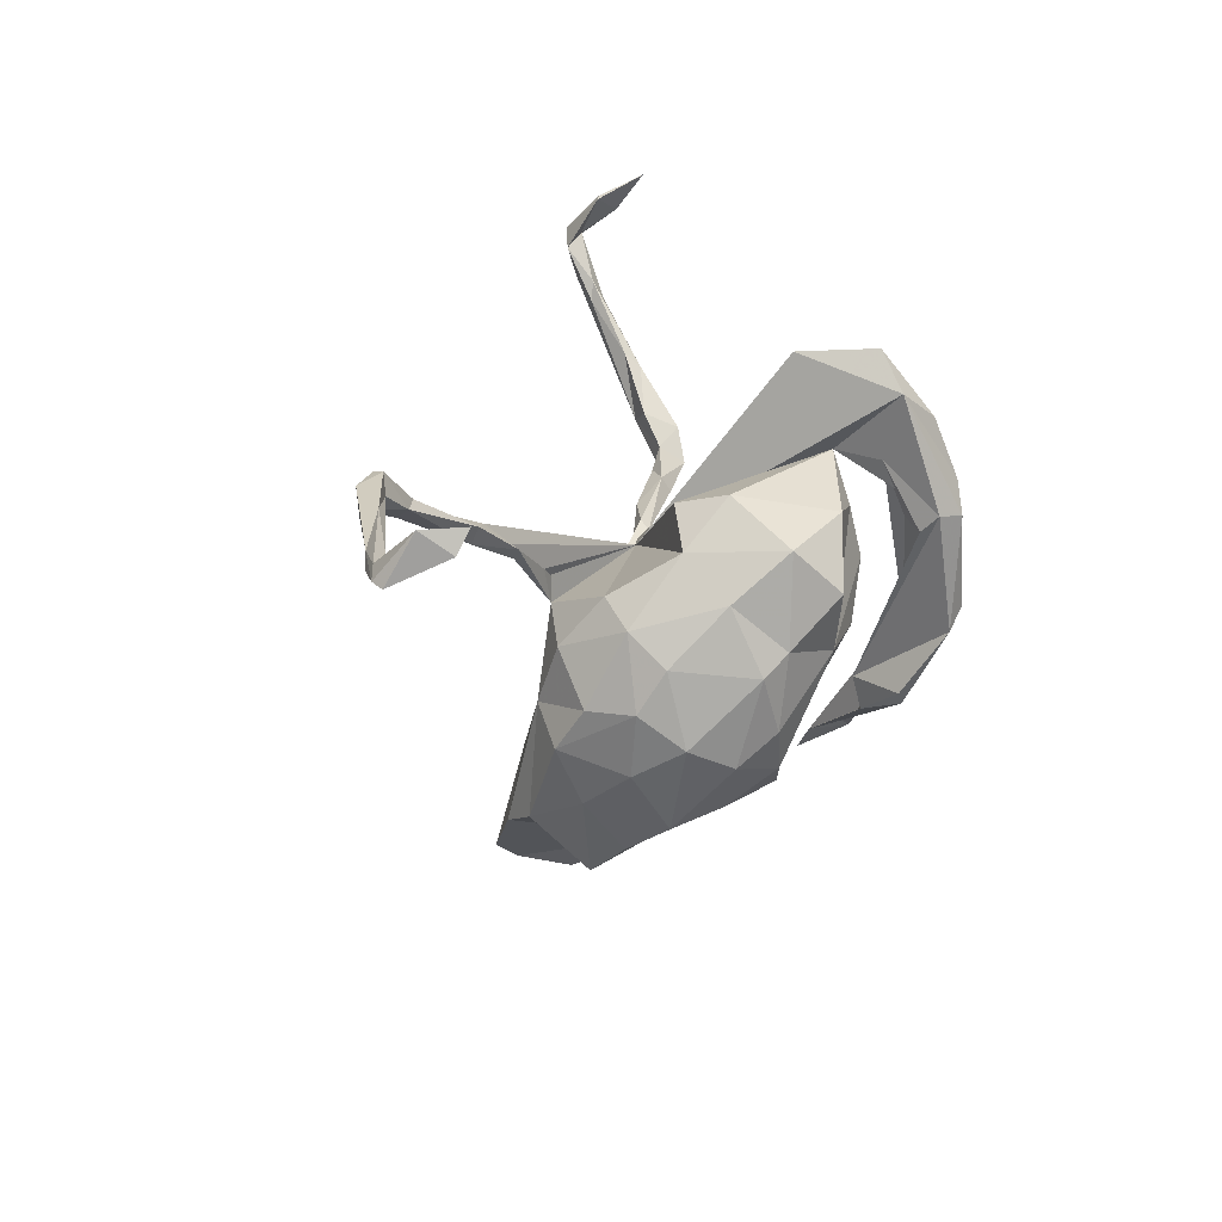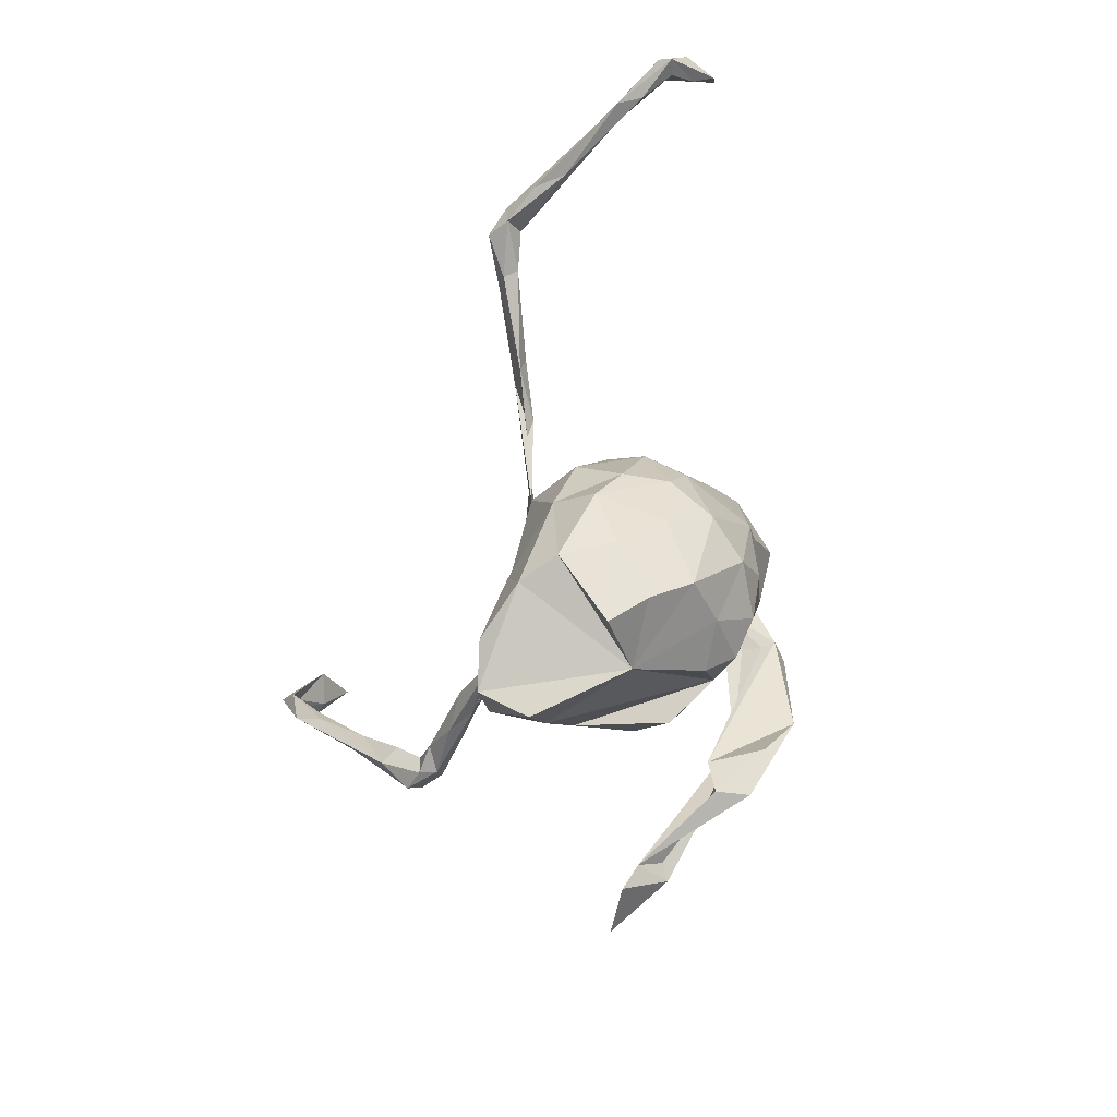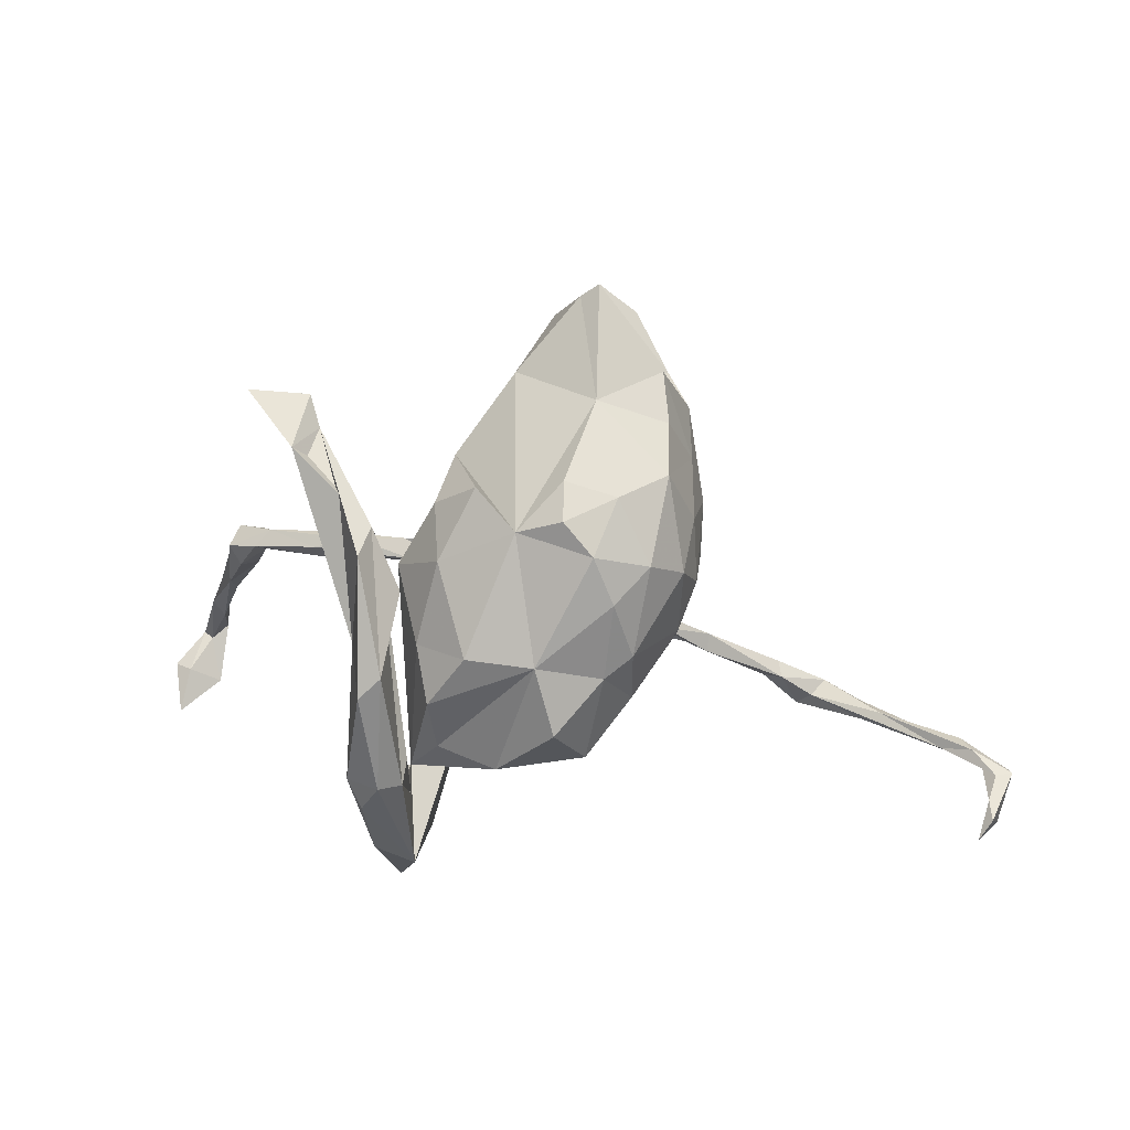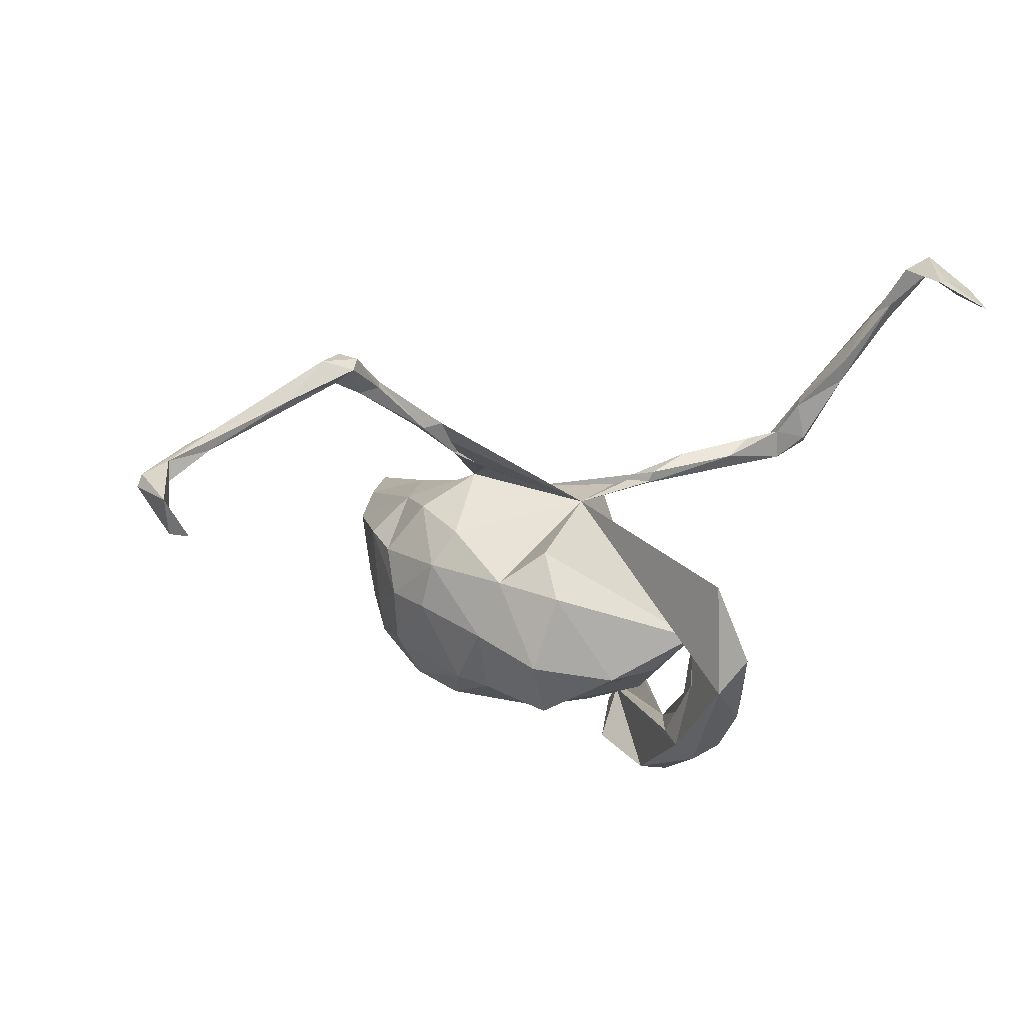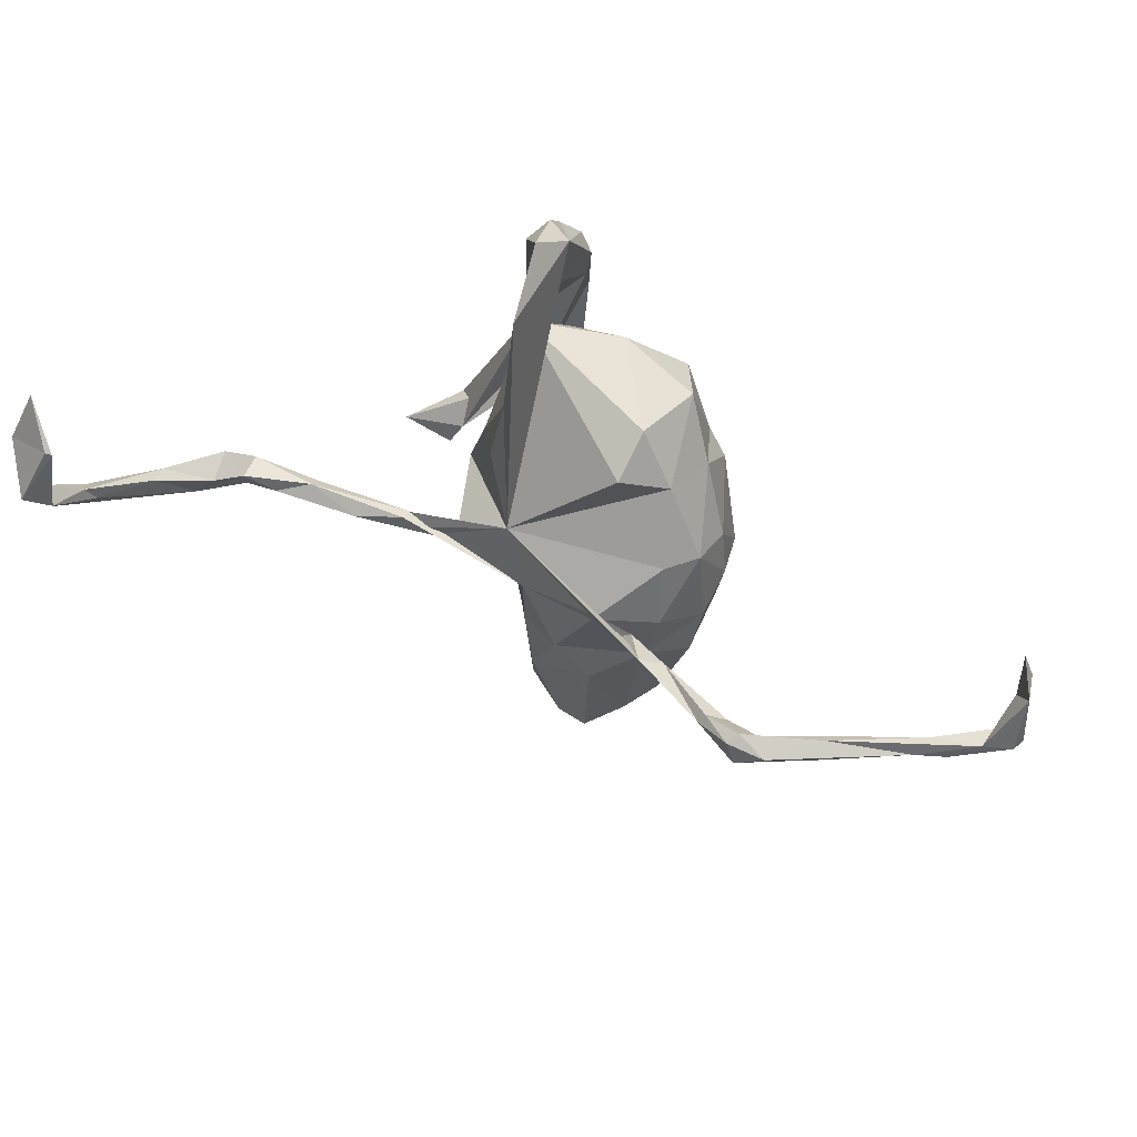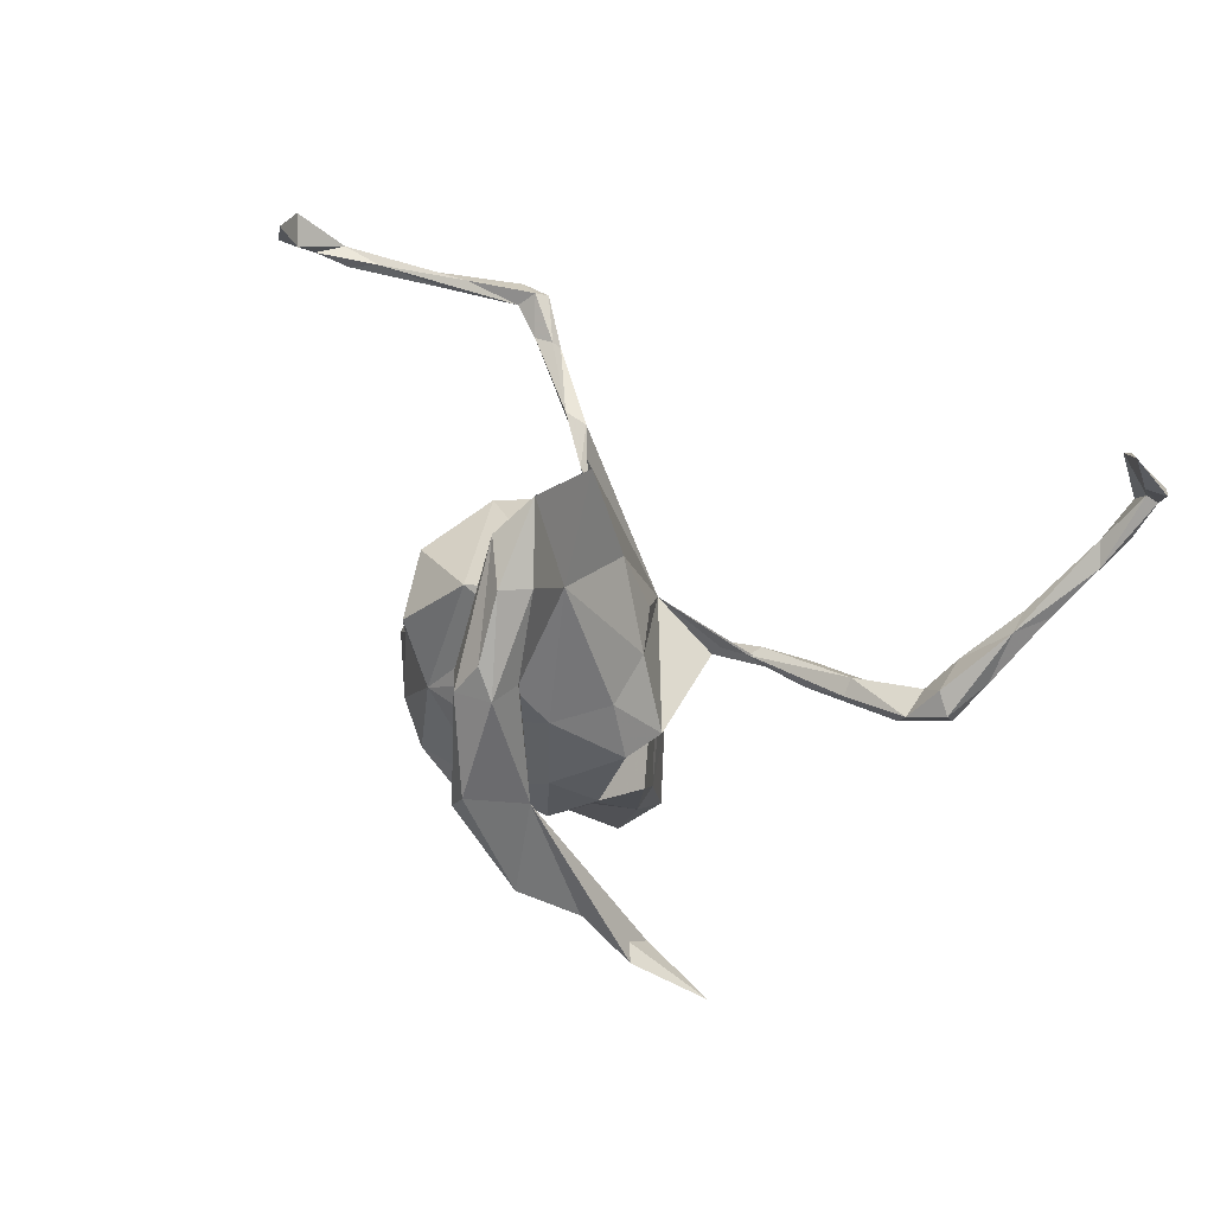
<metadata>
{"format":"obj","ext":"obj","renderer":"f3d","projection":"perspective","resolution":1024,"background":"white","views":[{"elev":26.5,"azim":118.2,"up":"+Y"},{"elev":-52.4,"azim":82.4,"up":"+Y"},{"elev":-63.2,"azim":1.9,"up":"+Z"},{"elev":-11.6,"azim":160.3,"up":"+Z"},{"elev":75.5,"azim":34.8,"up":"+Y"},{"elev":28.8,"azim":-125.0,"up":"+Y"}]}
</metadata>
<code>
v 0.7938 0.3806 0.04275
v 0.7993 0.3767 0.02392
v 0.7571 0.4183 -0.05217
v 0.7717 0.3777 0.01903
v 0.7725 0.4496 -0.008266
v 0.7552 0.4 -0.01972
v 0.7343 0.4495 -0.05969
v 0.7392 0.3539 0.0611
v 0.7248 0.3534 0.09868
v 0.6916 0.3659 0.08981
v 0.5997 0.3382 0.1625
v 0.7557 0.3833 0.06509
v 0.6843 0.3575 0.1239
v 0.571 0.339 0.2084
v 0.5712 0.3587 0.1782
v 0.515 0.3192 0.2455
v 0.5166 0.3539 0.2491
v 0.4395 0.2958 0.2191
v 0.4896 0.3338 0.2213
v 0.4597 0.3506 0.2591
v 0.4668 0.3573 0.2387
v 0.4821 0.325 0.2723
v 0.4354 0.2772 0.2416
v 0.4053 0.2844 0.2445
v 0.4088 0.2964 0.2314
v 0.3117 0.2256 0.1891
v 0.316 0.1981 0.1994
v 0.3016 -0.1024 0.07829
v 0.2832 -0.2395 0.1329
v 0.2833 -0.1924 0.04367
v 0.2945 -0.03243 0.03426
v 0.2623 -0.0759 -0.1113
v 0.2822 -0.1276 -0.03386
v 0.2844 -0.02539 -0.04292
v 0.2512 0.08443 -0.01107
v 0.2405 0.1661 0.1676
v 0.2542 0.04 -0.07503
v 0.2534 -0.2767 0.1877
v 0.2489 -0.06498 0.1363
v 0.2517 0.03384 0.1004
v 0.2415 -0.3321 0.05445
v 0.2759 0.2131 0.203
v 0.2472 -0.2738 -0.006975
v 0.2436 -0.2217 -0.07777
v 0.218 0.112 0.04304
v 0.1495 -0.4103 0.2326
v 0.2117 -0.1146 -0.1648
v 0.2066 -0.3604 0.2374
v 0.1799 0.1221 -0.1346
v 0.1199 -0.4206 0.154
v 0.1823 0.02122 -0.19
v 0.1641 0.05145 0.1602
v 0.1853 -0.1836 0.1968
v 0.03286 -0.02213 0.1632
v 0.1773 0.1106 0.1634
v 0.1394 -0.3116 0.002035
v 0.1628 0.1776 -0.05175
v 0.1559 -0.07244 -0.2038
v 0.1153 -0.1368 0.1931
v 0.1672 -0.2105 -0.1268
v 0.08656 0.2437 -0.08597
v 0.1384 0.04756 -0.2079
v 0.08849 -0.2373 -0.121
v 0.06183 0.1168 -0.2544
v 0.03716 0.01247 -0.2332
v 0.1067 0.1893 -0.1946
v 0.07904 -0.3706 0.2082
v 0.086 -0.195 -0.1717
v 0.08544 -0.2428 0.217
v 0.01548 -0.1703 -0.1503
v 0.1285 -0.1468 -0.1943
v 0.09672 0.218 -0.003881
v 0.04008 -0.1786 0.1737
v -0.02527 0.07484 0.1203
v -0.02901 0.1979 -0.2089
v 0.01685 -0.3139 0.1167
v -0.06636 0.003426 -0.216
v 0.009899 -0.2764 0.1405
v -0.04245 -0.2159 -0.08801
v -0.07911 -0.2043 0.05985
v -0.1152 0.2174 -0.004317
v -0.09551 -0.003034 0.1671
v -0.1164 0.1681 -0.1848
v -0.1698 -0.06764 -0.03882
v -0.1076 -0.1712 -0.04172
v -0.1582 0.3386 -0.2423
v -0.1083 0.1195 0.04546
v -0.141 0.01288 -0.1469
v -0.1265 0.08577 -0.2017
v -0.1032 -0.1133 -0.1237
v -0.1808 -0.1465 -0.1763
v -0.1894 -0.2049 -0.1881
v -0.1633 0.2303 -0.1345
v -0.1791 0.03989 0.1923
v -0.1418 0.3795 -0.0747
v -0.1611 0.1589 -0.3078
v -0.1489 0.07478 0.006199
v -0.154 0.1309 -0.2813
v -0.1795 0.004457 0.2004
v -0.1477 -0.1387 -0.2653
v -0.2665 -0.311 -0.06965
v -0.1693 -0.05002 0.02416
v -0.1687 0.02472 -0.05879
v -0.1713 0.1417 -0.2503
v -0.1586 0.2301 -0.2157
v -0.1783 -0.03238 -0.3289
v -0.2059 -0.1878 -0.2492
v -0.1955 0.1515 -0.3303
v -0.2129 -0.002239 -0.3333
v -0.1853 0.3908 -0.1936
v -0.1713 0.02857 0.1738
v -0.2297 0.1528 -0.2528
v -0.2273 0.2847 -0.2254
v -0.2136 0.2897 -0.2711
v -0.2232 0.1958 -0.309
v -0.2792 -0.3546 -0.04542
v -0.2425 0.1486 -0.3019
v -0.2255 -0.04021 -0.2348
v -0.2581 0.006923 0.2073
v -0.3028 -0.3052 -0.1238
v -0.3274 0.04742 0.2317
v -0.3316 0.02392 0.2171
v -0.2419 0.03291 0.2325
v -0.3071 0.008073 0.2427
v -0.4043 0.007535 0.2536
v -0.4207 0.01841 0.2834
v -0.3709 0.03533 0.271
v -0.3712 -0.3627 -0.03914
v -0.4206 0.05674 0.2834
v -0.4319 0.03153 0.2423
v -0.461 0.07735 0.3499
v -0.4416 0.1008 0.3236
v -0.463 0.07864 0.2713
v -0.462 0.01994 0.3005
v -0.4894 0.08033 0.3354
v -0.5012 0.1566 0.3617
v -0.4796 0.04438 0.2738
v -0.4933 0.1789 0.3878
v -0.5232 0.175 0.4062
v -0.5241 0.2466 0.4669
v -0.5539 0.2756 0.5127
v -0.5371 0.2796 0.4722
v -0.5424 0.3279 0.5235
v -0.5524 0.2454 0.4601
v -0.5722 0.3479 0.5126
v -0.5588 0.415 0.4741
v -0.568 0.4177 0.4776
v -0.5774 0.3497 0.5443
v -0.6274 0.4468 0.4243
v -0.5853 0.3395 0.522
v -0.6356 0.3812 0.4807
v -0.6095 0.3852 0.466
f 72 93 74
f 86 74 93
f 64 75 66
f 61 66 75
f 62 64 66
f 65 75 64
f 65 83 75
f 93 75 83
f 89 83 65
f 104 98 105
f 96 105 98
f 118 104 105
f 118 98 104
f 112 118 105
f 93 112 105
f 117 118 112
f 117 112 113
f 93 113 112
f 114 117 113
f 110 114 113
f 115 117 114
f 96 86 93
f 105 96 93
f 108 86 96
f 95 74 86
f 110 86 114
f 115 114 86
f 95 86 110
f 93 110 113
f 106 91 100
f 92 100 91
f 92 106 100
f 96 91 106
f 107 106 92
f 109 106 107
f 118 109 107
f 108 106 109
f 117 109 118
f 98 91 96
f 108 96 106
f 118 91 98
f 117 108 109
f 115 108 117
f 86 108 115
f 127 124 123
f 99 123 124
f 121 127 123
f 125 124 127
f 94 121 123
f 129 127 121
f 111 121 94
f 82 94 123
f 137 130 125
f 122 125 130
f 134 137 125
f 133 130 137
f 134 125 126
f 127 126 125
f 131 134 126
f 129 126 127
f 119 124 125
f 125 122 119
f 111 119 122
f 99 124 119
f 74 99 119
f 82 123 99
f 53 59 69
f 73 69 59
f 46 53 69
f 67 46 69
f 48 53 46
f 78 67 69
f 50 46 67
f 38 53 48
f 38 48 46
f 29 38 56
f 46 56 38
f 56 46 50
f 136 137 135
f 134 135 137
f 139 136 135
f 133 137 136
f 136 132 133
f 129 133 132
f 138 132 136
f 116 120 101
f 118 101 120
f 128 116 101
f 128 120 116
f 6 5 7
f 3 7 5
f 3 6 7
f 12 5 6
f 2 3 5
f 1 2 5
f 6 3 2
f 4 6 2
f 110 93 95
f 81 95 93
f 81 74 95
f 131 135 134
f 139 135 131
f 54 94 82
f 111 54 74
f 55 74 54
f 111 74 119
f 102 54 82
f 94 54 111
f 122 121 111
f 130 121 122
f 55 36 27
f 26 27 36
f 74 55 27
f 52 36 55
f 42 74 27
f 54 52 55
f 42 36 52
f 59 52 54
f 45 74 52
f 42 52 74
f 18 27 26
f 42 26 36
f 24 26 42
f 14 11 13
f 9 13 11
f 17 14 13
f 16 11 14
f 19 10 11
f 8 11 10
f 16 19 11
f 15 10 19
f 131 129 132
f 138 131 132
f 126 129 131
f 130 133 129
f 144 136 139
f 141 139 131
f 142 138 136
f 140 131 138
f 151 149 152
f 146 152 149
f 150 151 152
f 147 149 151
f 1 5 12
f 4 12 6
f 142 140 138
f 141 131 140
f 29 56 41
f 43 41 56
f 30 41 43
f 44 43 56
f 92 120 128
f 10 4 8
f 2 8 4
f 12 4 10
f 15 12 10
f 9 8 2
f 1 9 2
f 11 8 9
f 13 1 12
f 87 74 81
f 97 87 81
f 97 74 87
f 57 72 74
f 102 74 97
f 45 40 35
f 31 35 40
f 57 45 35
f 52 40 45
f 103 102 97
f 82 74 102
f 13 9 1
f 145 152 146
f 147 146 149
f 148 146 147
f 144 145 142
f 143 142 145
f 136 144 142
f 150 145 144
f 53 38 39
f 29 39 38
f 39 40 52
f 21 15 19
f 18 21 19
f 17 15 21
f 15 13 12
f 17 13 15
f 76 56 50
f 67 76 50
f 70 56 76
f 30 29 41
f 28 29 30
f 80 76 78
f 67 78 76
f 54 80 78
f 70 76 80
f 73 54 78
f 39 29 28
f 33 28 30
f 31 39 28
f 59 53 39
f 84 54 102
f 40 39 31
f 99 74 82
f 57 74 45
f 141 144 139
f 150 144 141
f 143 140 142
f 143 141 140
f 148 147 151
f 150 148 151
f 143 146 148
f 145 150 152
f 141 148 150
f 143 145 146
f 143 148 141
f 21 20 17
f 22 17 20
f 25 20 21
f 24 20 25
f 26 24 25
f 22 20 24
f 18 25 21
f 23 22 24
f 26 25 18
f 16 18 19
f 23 18 16
f 16 17 22
f 22 23 16
f 27 18 23
f 14 17 16
f 42 27 24
f 23 24 27
f 121 130 129
f 77 65 70
f 71 70 65
f 90 77 70
f 66 49 62
f 51 62 49
f 57 49 66
f 101 107 92
f 101 118 107
f 68 70 71
f 92 91 118
f 62 51 58
f 47 58 51
f 65 62 58
f 71 65 58
f 64 62 65
f 47 71 58
f 89 65 77
f 88 89 77
f 59 39 52
f 73 59 54
f 78 69 73
f 92 118 120
f 70 68 63
f 60 63 68
f 56 70 63
f 56 63 60
f 71 60 68
f 34 35 31
f 34 31 28
f 103 84 102
f 85 54 84
f 80 54 85
f 90 85 84
f 79 80 85
f 79 85 90
f 88 90 84
f 57 35 49
f 37 49 35
f 101 92 128
f 56 60 44
f 47 44 60
f 32 44 47
f 71 47 60
f 70 79 90
f 32 33 44
f 30 44 33
f 34 33 32
f 77 90 88
f 103 88 84
f 32 37 34
f 35 34 37
f 51 37 32
f 93 88 103
f 47 51 32
f 49 37 51
f 97 93 103
f 89 88 93
f 61 57 66
f 72 57 61
f 97 81 93
f 93 61 75
f 72 61 93
f 80 79 70
f 44 30 43
f 89 93 83
f 34 28 33

</code>
